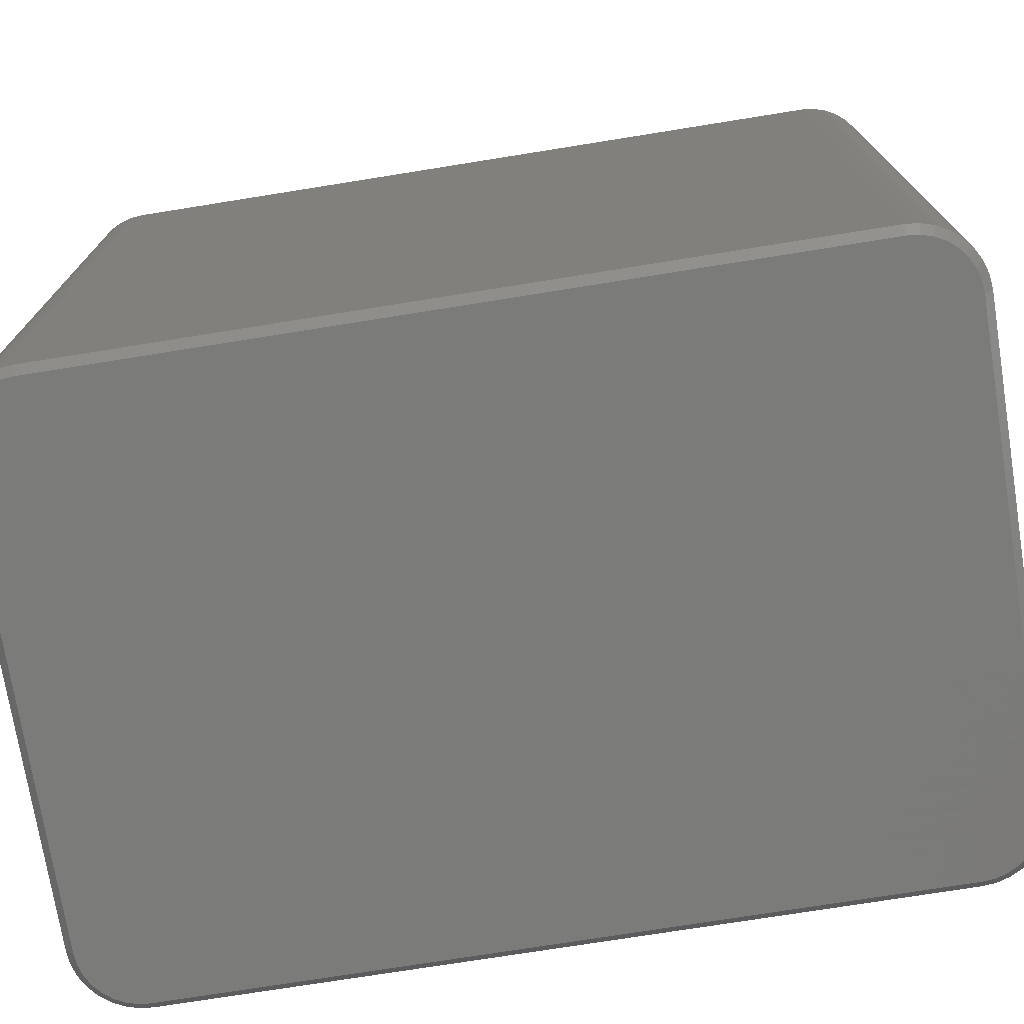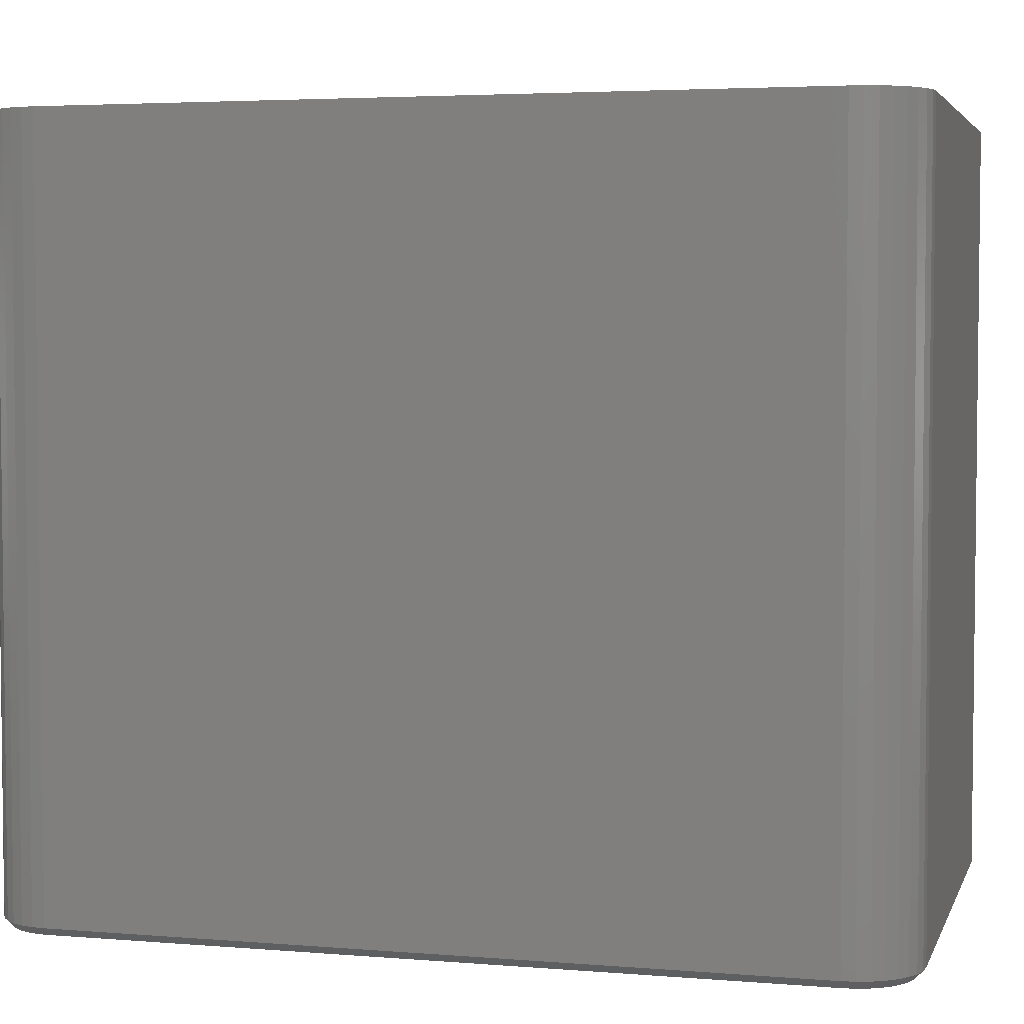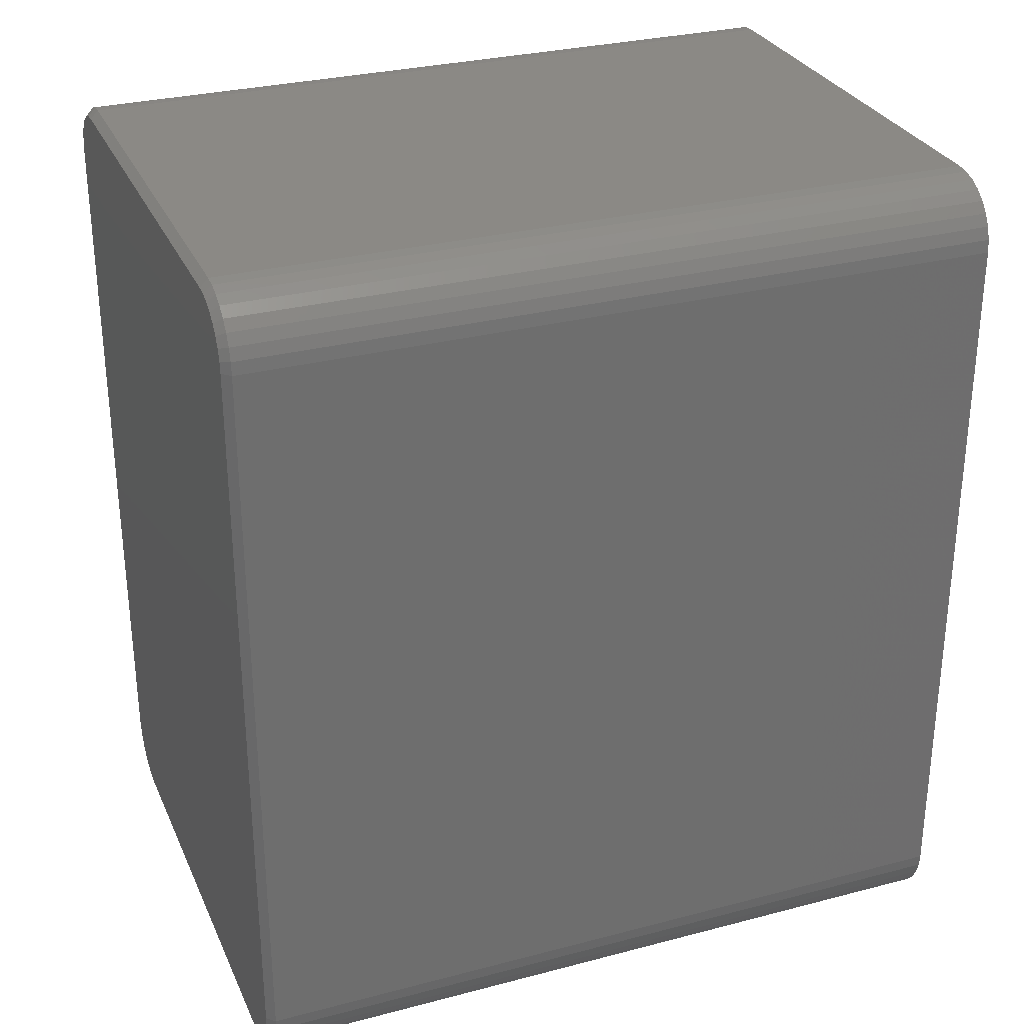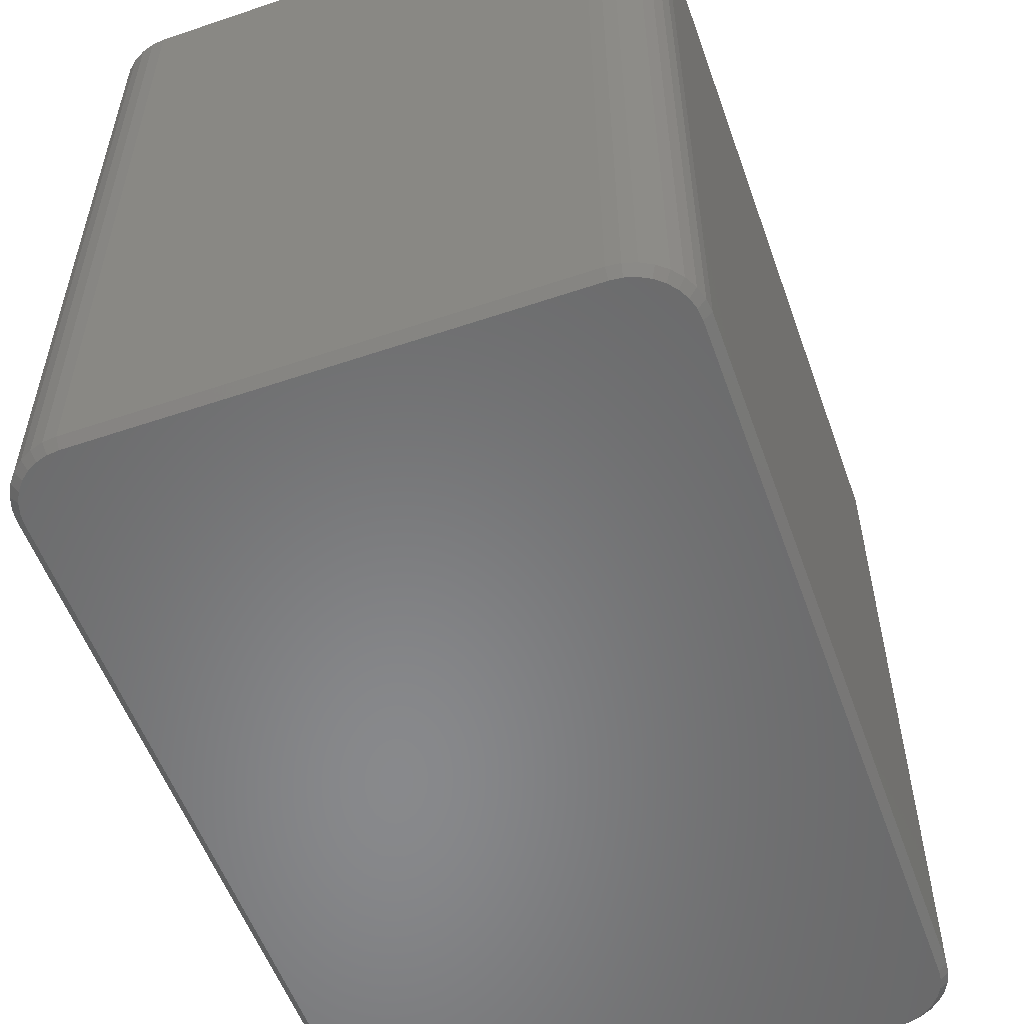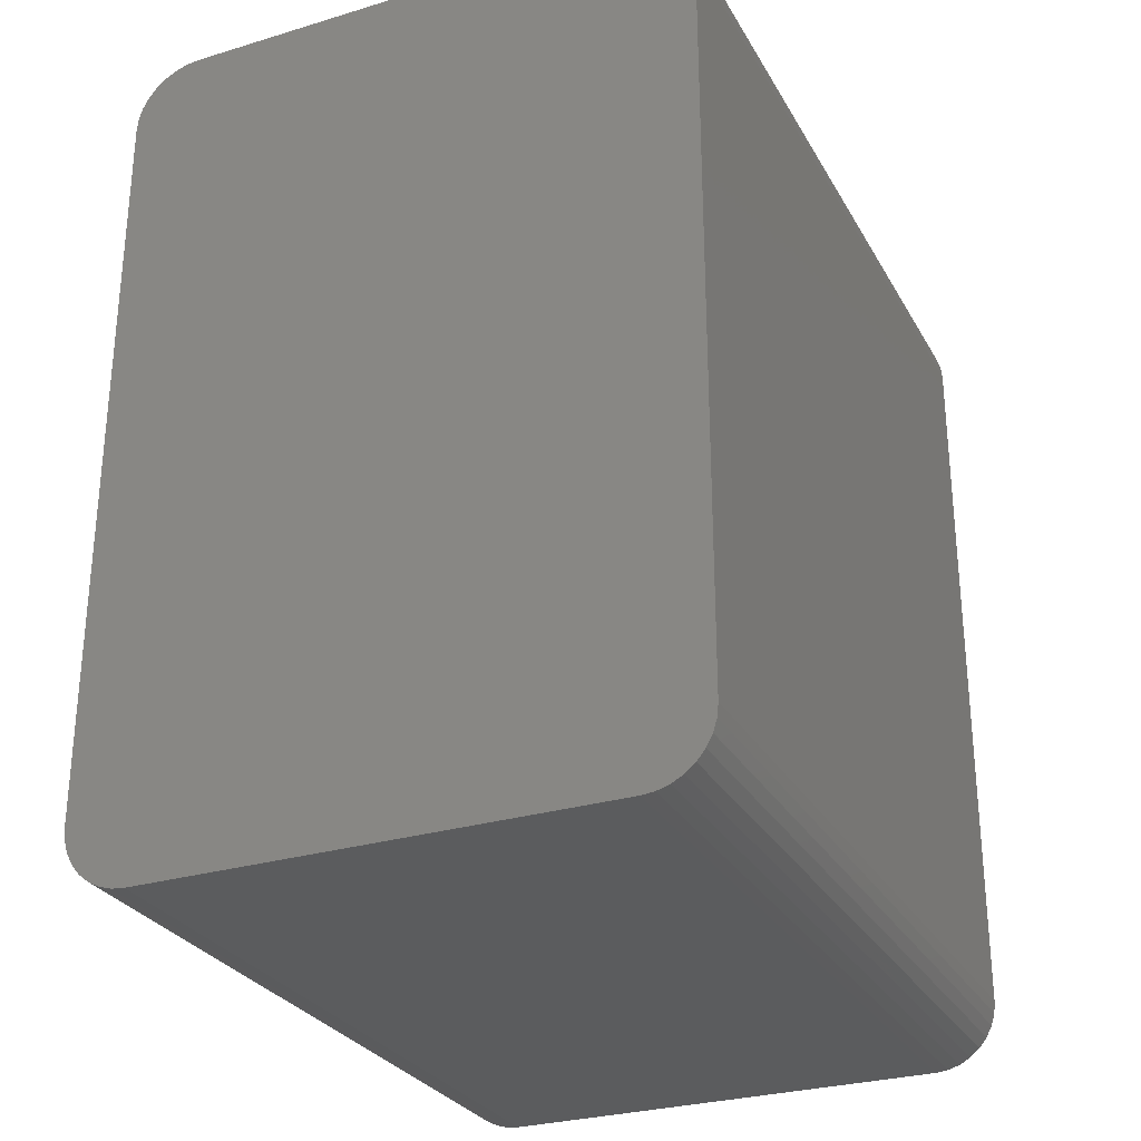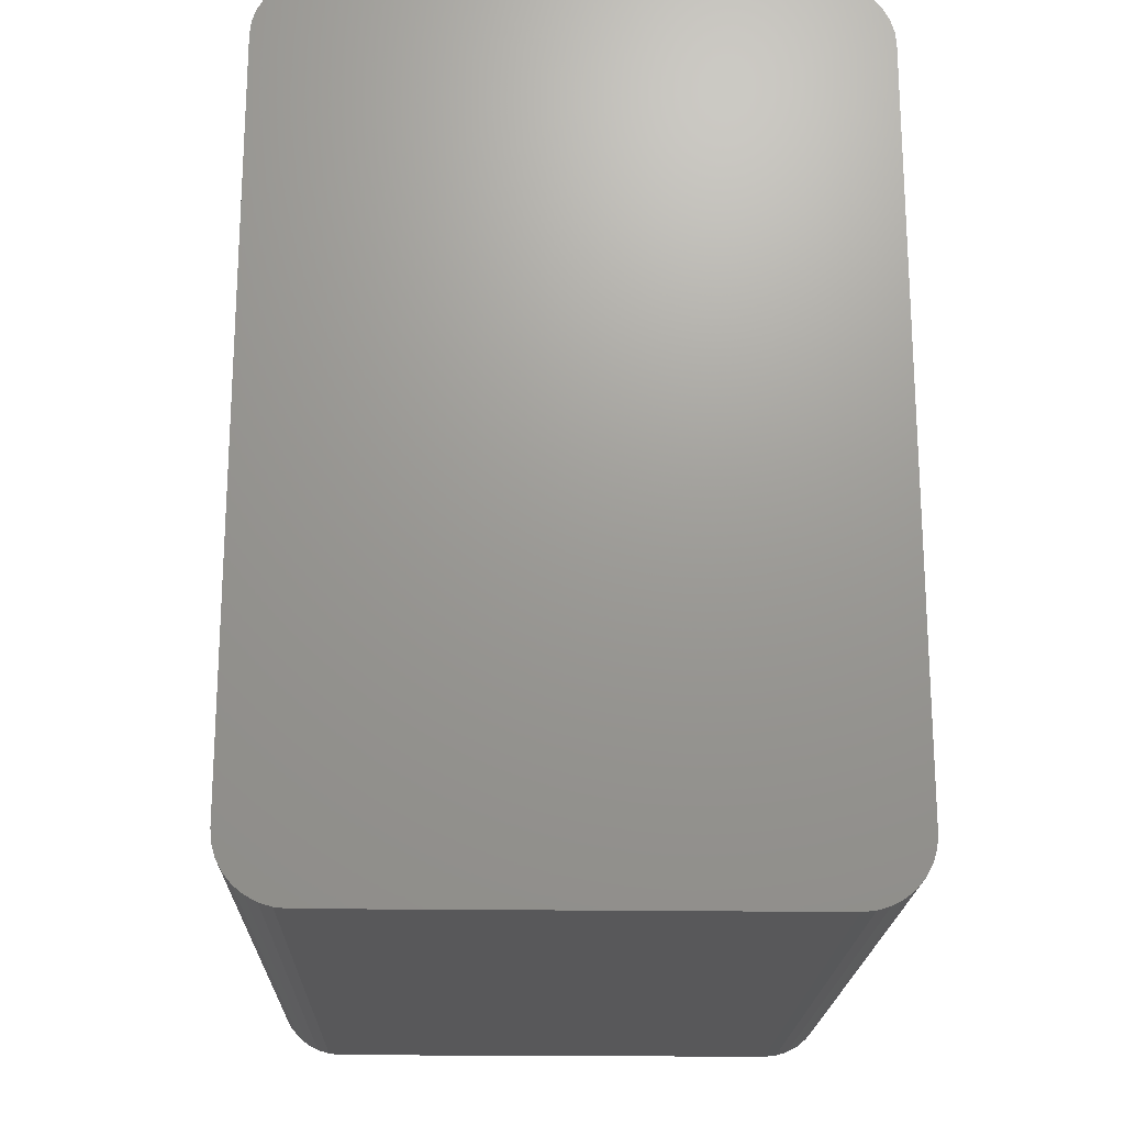
<metadata>
{"format":"stl","ext":"stl","renderer":"f3d","projection":"perspective","resolution":1024,"background":"white","views":[{"elev":-74.0,"azim":99.1,"up":"+Z"},{"elev":4.0,"azim":-74.9,"up":"+Z"},{"elev":29.7,"azim":-111.0,"up":"+Y"},{"elev":-55.2,"azim":19.6,"up":"+Z"},{"elev":-28.6,"azim":24.3,"up":"+Y"},{"elev":-19.9,"azim":-1.6,"up":"+Y"}]}
</metadata>
<code>
# stl→obj: 110 verts, 216 faces
v 0.06308 0.3611 -0.3672
v 0.05526 -0.002056 -0.3594
v 0.05526 0.3611 -0.3594
v 0.06308 -0.3494 -0.3672
v 0.05526 -0.3494 -0.3594
v 0.5713 0.4154 -0.3672
v 0.1076 0.4154 -0.3672
v 0.5605 0.4164 -0.3672
v 0.1184 0.4164 -0.3672
v 0.1076 -0.4037 -0.3672
v 0.5713 -0.4037 -0.3672
v 0.1184 -0.4048 -0.3672
v 0.5605 -0.4048 -0.3672
v 0.09724 0.4122 -0.3672
v 0.5817 0.4122 -0.3672
v 0.08767 0.4071 -0.3672
v 0.5913 0.4071 -0.3672
v 0.07929 0.4002 -0.3672
v 0.5997 0.4002 -0.3672
v 0.0724 0.3919 -0.3672
v 0.6065 0.3919 -0.3672
v 0.06729 0.3823 -0.3672
v 0.6117 0.3823 -0.3672
v 0.6065 -0.3802 -0.3672
v 0.0724 -0.3802 -0.3672
v 0.6117 -0.3706 -0.3672
v 0.07929 -0.3886 -0.3672
v 0.5997 -0.3886 -0.3672
v 0.08767 -0.3954 -0.3672
v 0.5913 -0.3954 -0.3672
v 0.09724 -0.4006 -0.3672
v 0.5817 -0.4006 -0.3672
v 0.06729 -0.3706 -0.3672
v 0.06414 -0.3602 -0.3672
v 0.6148 -0.3602 -0.3672
v 0.6159 -0.3494 -0.3672
v 0.6159 0.3611 -0.3672
v 0.06414 0.3719 -0.3672
v 0.6148 0.3719 -0.3672
v 0.05526 -0.002056 0.3672
v 0.05526 -0.3494 0.3672
v 0.05526 0.3611 0.3672
v 0.05648 0.3734 -0.3594
v 0.05648 0.3734 0.3672
v 0.06007 0.3853 -0.3594
v 0.06007 0.3853 0.3672
v 0.06591 0.3962 -0.3594
v 0.06591 0.3962 0.3672
v 0.07376 0.4058 -0.3594
v 0.07376 0.4058 0.3672
v 0.08333 0.4136 -0.3594
v 0.08333 0.4136 0.3672
v 0.09425 0.4195 -0.3594
v 0.09425 0.4195 0.3672
v 0.1061 0.423 -0.3594
v 0.1061 0.423 0.3672
v 0.1184 0.4243 -0.3594
v 0.1184 0.4243 0.3672
v 0.5605 0.4243 -0.3594
v 0.5605 0.4243 0.3672
v 0.5728 0.423 -0.3594
v 0.5728 0.423 0.3672
v 0.5847 0.4195 -0.3594
v 0.5847 0.4195 0.3672
v 0.5956 0.4136 -0.3594
v 0.5956 0.4136 0.3672
v 0.6052 0.4058 -0.3594
v 0.6052 0.4058 0.3672
v 0.613 0.3962 -0.3594
v 0.613 0.3962 0.3672
v 0.6189 0.3853 -0.3594
v 0.6189 0.3853 0.3672
v 0.6225 0.3734 -0.3594
v 0.6225 0.3734 0.3672
v 0.6237 0.3611 -0.3594
v 0.6237 0.3611 0.3672
v 0.6237 -0.3494 -0.3594
v 0.6237 -0.3494 0.3672
v 0.6225 -0.3617 -0.3594
v 0.6225 -0.3617 0.3672
v 0.6189 -0.3736 -0.3594
v 0.6189 -0.3736 0.3672
v 0.613 -0.3845 -0.3594
v 0.613 -0.3845 0.3672
v 0.6052 -0.3941 -0.3594
v 0.6052 -0.3941 0.3672
v 0.5956 -0.4019 -0.3594
v 0.5956 -0.4019 0.3672
v 0.5847 -0.4078 -0.3594
v 0.5847 -0.4078 0.3672
v 0.5728 -0.4114 -0.3594
v 0.5728 -0.4114 0.3672
v 0.5605 -0.4126 -0.3594
v 0.5605 -0.4126 0.3672
v 0.1184 -0.4126 -0.3594
v 0.1184 -0.4126 0.3672
v 0.1061 -0.4114 -0.3594
v 0.1061 -0.4114 0.3672
v 0.09425 -0.4078 -0.3594
v 0.09425 -0.4078 0.3672
v 0.08333 -0.4019 -0.3594
v 0.08333 -0.4019 0.3672
v 0.07376 -0.3941 -0.3594
v 0.07376 -0.3941 0.3672
v 0.06591 -0.3845 -0.3594
v 0.06591 -0.3845 0.3672
v 0.06007 -0.3736 -0.3594
v 0.06007 -0.3736 0.3672
v 0.05648 -0.3617 -0.3594
v 0.05648 -0.3617 0.3672
f 1 2 3
f 1 4 2
f 2 4 5
f 6 7 8
f 7 9 8
f 10 11 12
f 11 13 12
f 14 7 6
f 15 14 6
f 16 14 15
f 17 16 15
f 18 16 17
f 19 18 17
f 20 18 19
f 21 20 19
f 22 20 21
f 23 22 21
f 24 25 26
f 27 25 24
f 28 27 24
f 29 27 28
f 30 29 28
f 31 29 30
f 32 31 30
f 10 31 32
f 11 10 32
f 25 33 26
f 26 33 34
f 26 34 35
f 35 34 4
f 35 4 36
f 36 4 1
f 36 1 37
f 37 1 38
f 37 38 39
f 39 38 22
f 39 22 23
f 2 5 40
f 40 5 41
f 3 2 42
f 42 2 40
f 3 42 43
f 43 42 44
f 43 44 45
f 45 44 46
f 45 46 47
f 47 46 48
f 47 48 49
f 49 48 50
f 49 50 51
f 51 50 52
f 51 52 53
f 53 52 54
f 53 54 55
f 55 54 56
f 55 56 57
f 57 56 58
f 59 57 60
f 60 57 58
f 59 60 61
f 61 60 62
f 61 62 63
f 63 62 64
f 63 64 65
f 65 64 66
f 65 66 67
f 67 66 68
f 67 68 69
f 69 68 70
f 69 70 71
f 71 70 72
f 71 72 73
f 73 72 74
f 73 74 75
f 75 74 76
f 77 75 78
f 78 75 76
f 77 78 79
f 79 78 80
f 79 80 81
f 81 80 82
f 81 82 83
f 83 82 84
f 83 84 85
f 85 84 86
f 85 86 87
f 87 86 88
f 87 88 89
f 89 88 90
f 89 90 91
f 91 90 92
f 91 92 93
f 93 92 94
f 95 93 96
f 96 93 94
f 95 96 97
f 97 96 98
f 97 98 99
f 99 98 100
f 99 100 101
f 101 100 102
f 101 102 103
f 103 102 104
f 103 104 105
f 105 104 106
f 105 106 107
f 107 106 108
f 107 108 109
f 109 108 110
f 109 110 5
f 5 110 41
f 77 36 75
f 75 36 37
f 13 91 93
f 13 11 91
f 77 35 36
f 77 79 35
f 32 89 91
f 32 91 11
f 30 85 87
f 87 89 30
f 30 89 32
f 26 81 83
f 26 83 24
f 83 28 24
f 79 81 35
f 35 81 26
f 85 30 28
f 28 83 85
f 95 12 93
f 93 12 13
f 4 109 5
f 4 34 109
f 95 10 12
f 95 97 10
f 33 107 109
f 33 109 34
f 25 103 105
f 105 107 25
f 25 107 33
f 31 99 101
f 31 101 29
f 101 27 29
f 97 99 10
f 10 99 31
f 103 25 27
f 27 101 103
f 9 55 57
f 9 7 55
f 3 38 1
f 3 43 38
f 14 53 55
f 14 55 7
f 16 49 51
f 51 53 16
f 16 53 14
f 22 45 47
f 22 47 20
f 47 18 20
f 43 45 38
f 38 45 22
f 49 16 18
f 18 47 49
f 59 8 57
f 57 8 9
f 37 73 75
f 37 39 73
f 59 6 8
f 59 61 6
f 23 71 73
f 23 73 39
f 21 67 69
f 69 71 21
f 21 71 23
f 15 63 65
f 15 65 17
f 65 19 17
f 61 63 6
f 6 63 15
f 67 21 19
f 19 65 67
f 96 92 98
f 96 94 92
f 60 56 62
f 60 58 56
f 62 56 54
f 62 54 64
f 64 54 52
f 64 52 66
f 66 52 50
f 66 50 68
f 68 50 48
f 68 48 70
f 84 104 86
f 86 104 102
f 86 102 88
f 88 102 100
f 88 100 90
f 90 100 98
f 90 98 92
f 70 48 72
f 72 48 46
f 72 46 74
f 74 46 44
f 74 44 76
f 76 44 42
f 76 42 78
f 78 42 40
f 78 40 41
f 78 41 80
f 80 41 110
f 80 110 82
f 82 110 108
f 82 108 84
f 84 108 106
f 84 106 104

</code>
